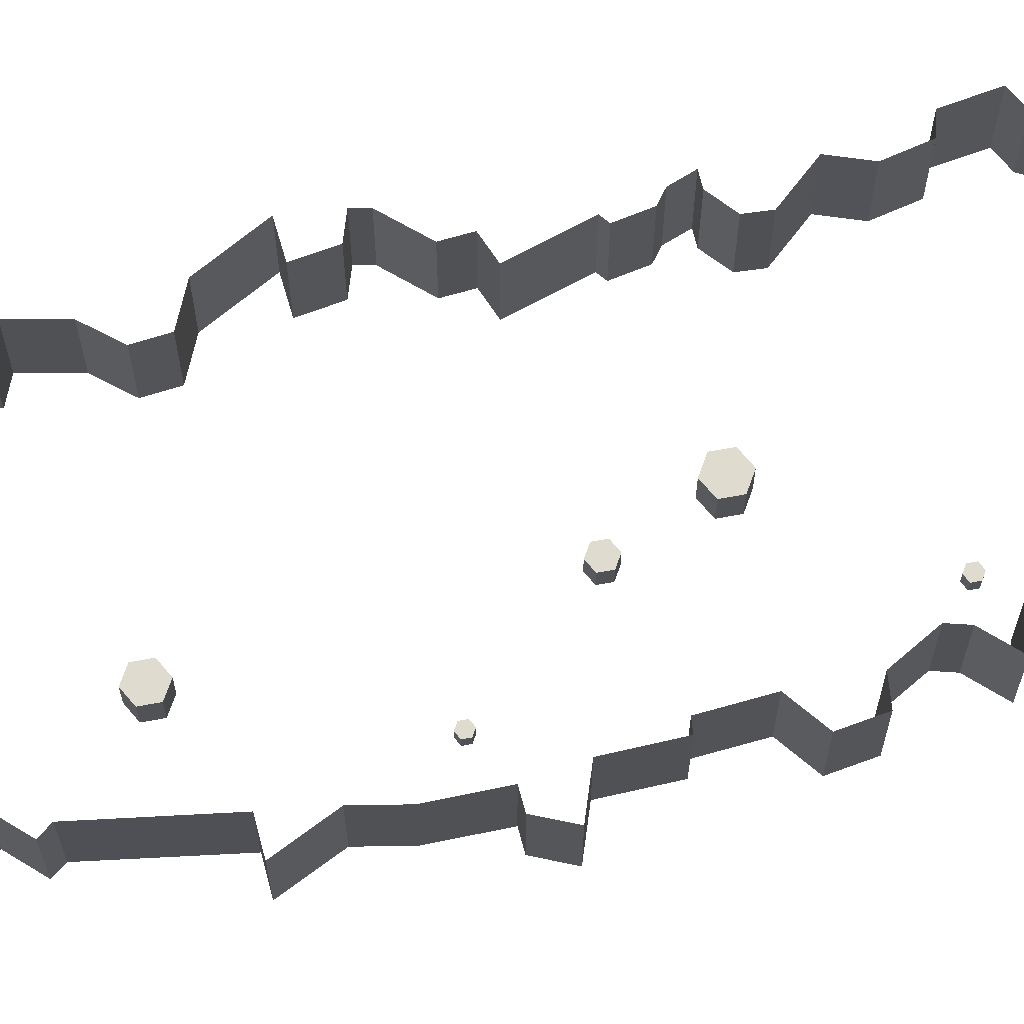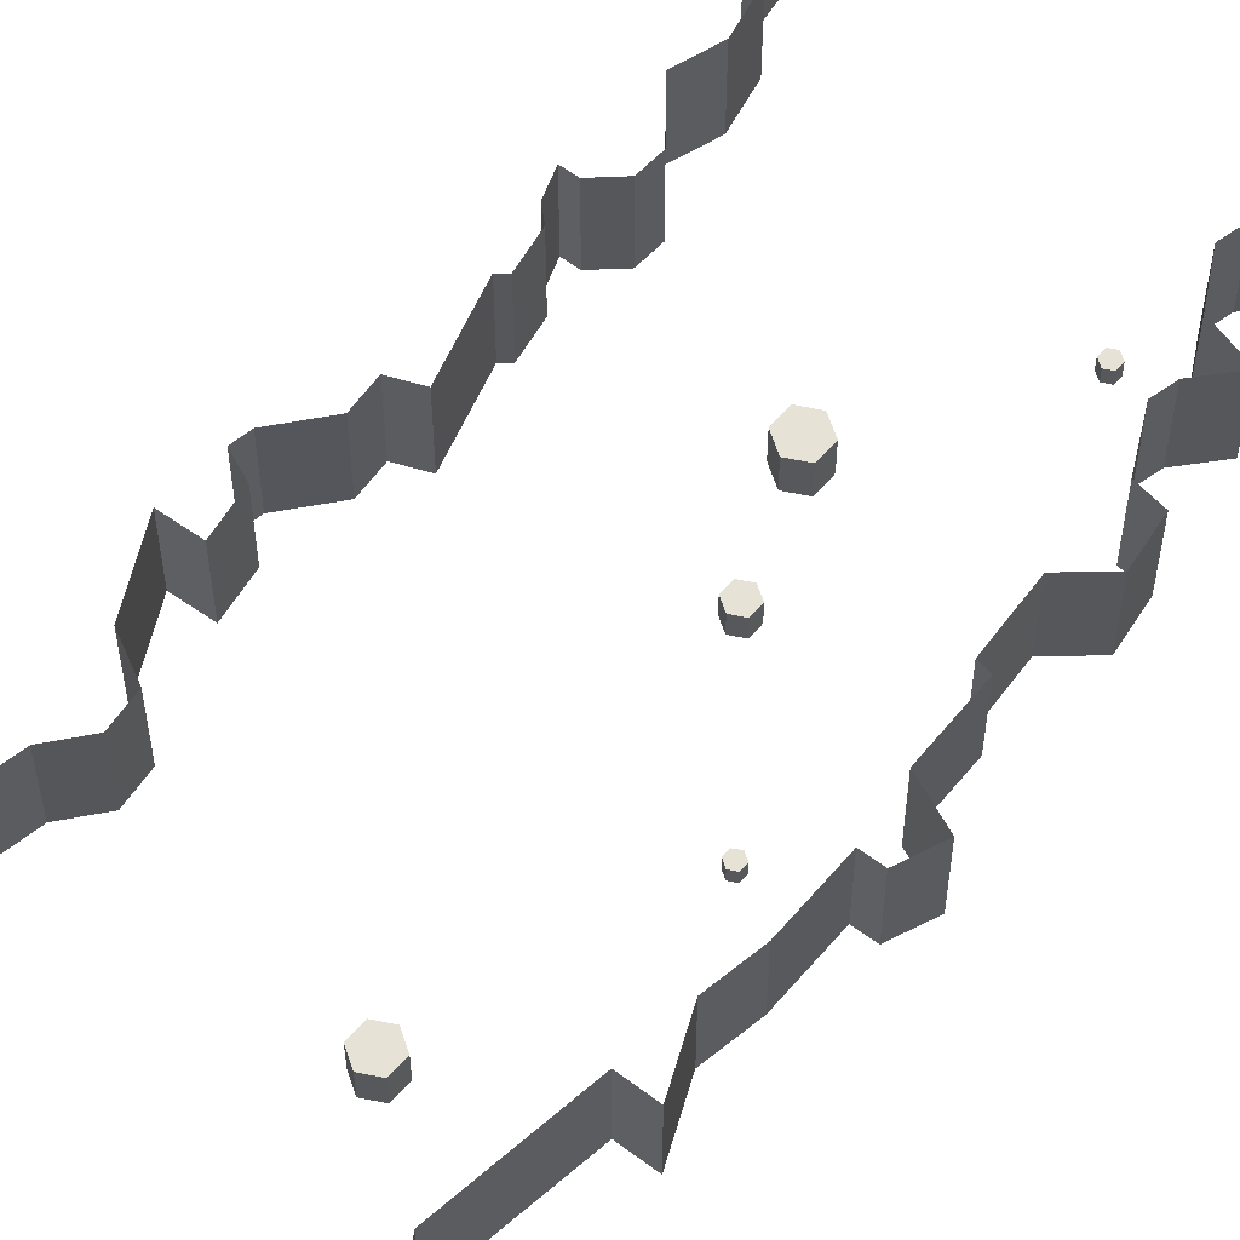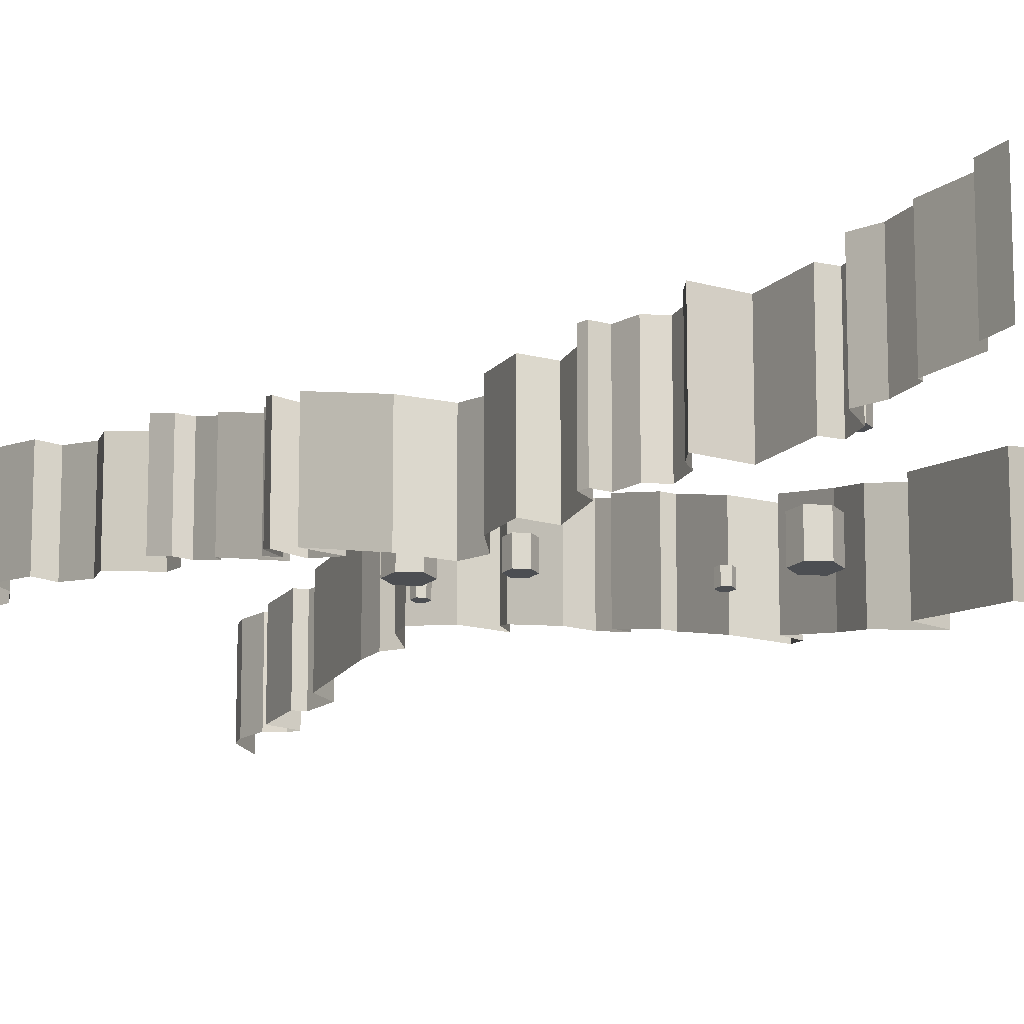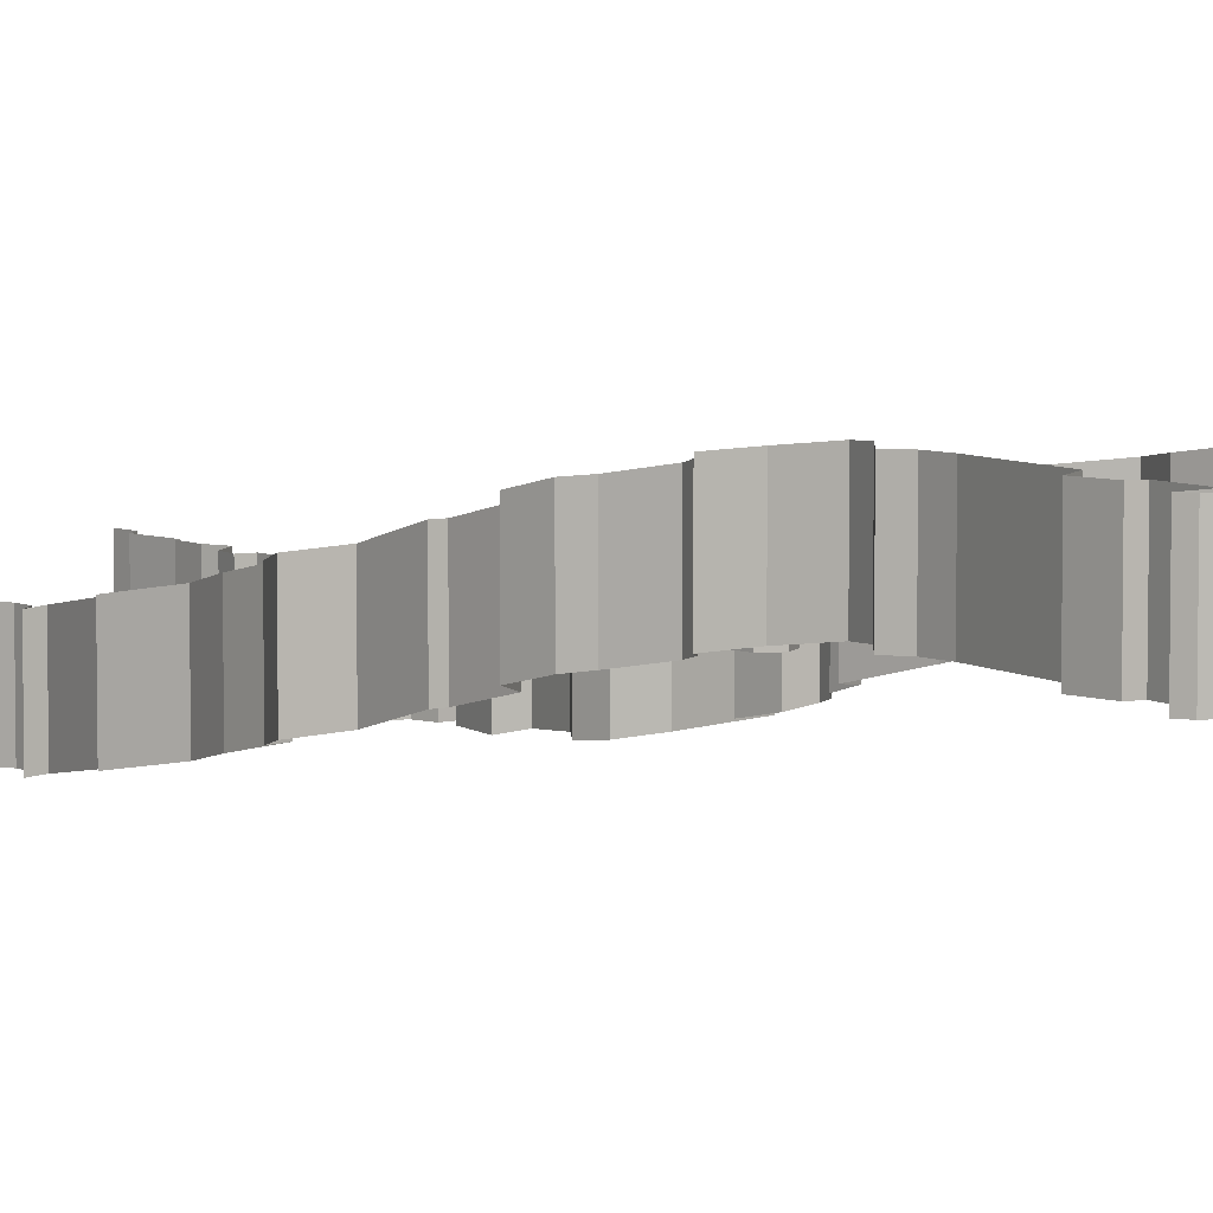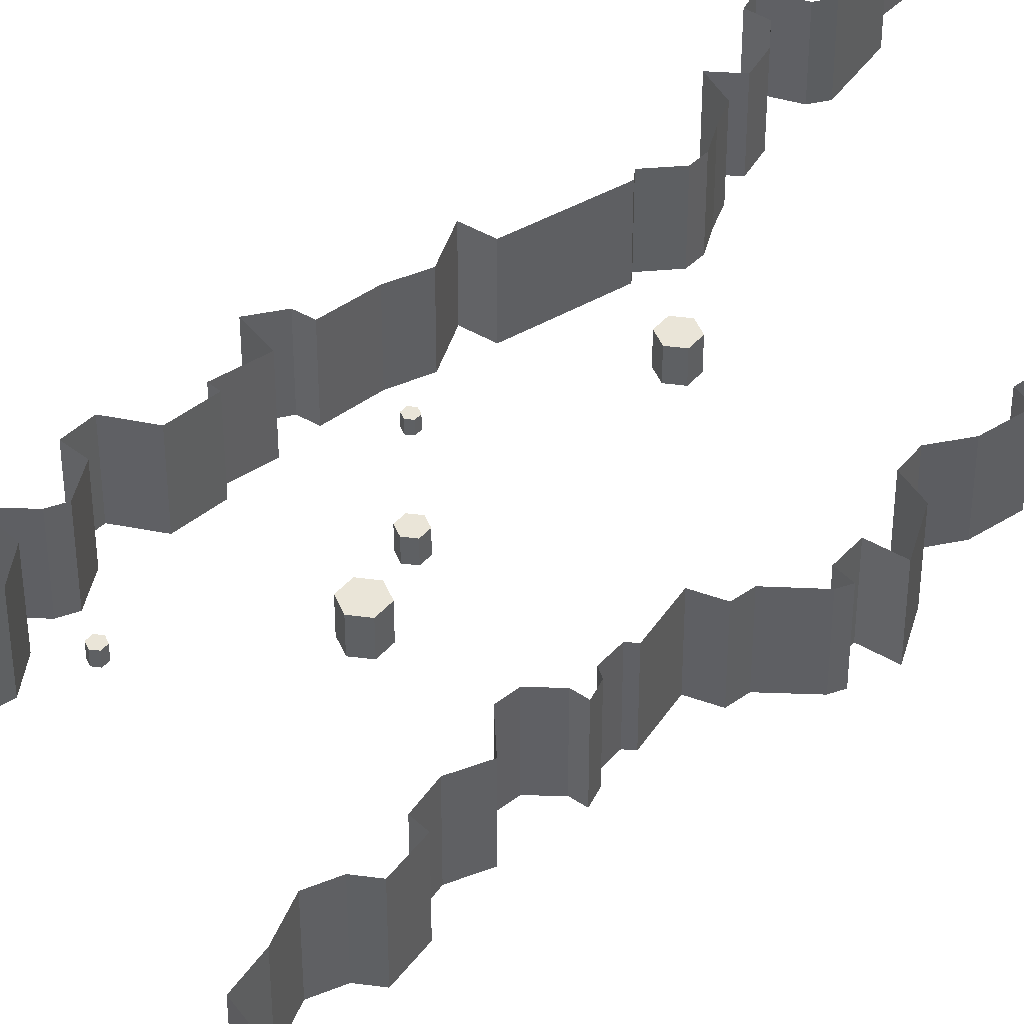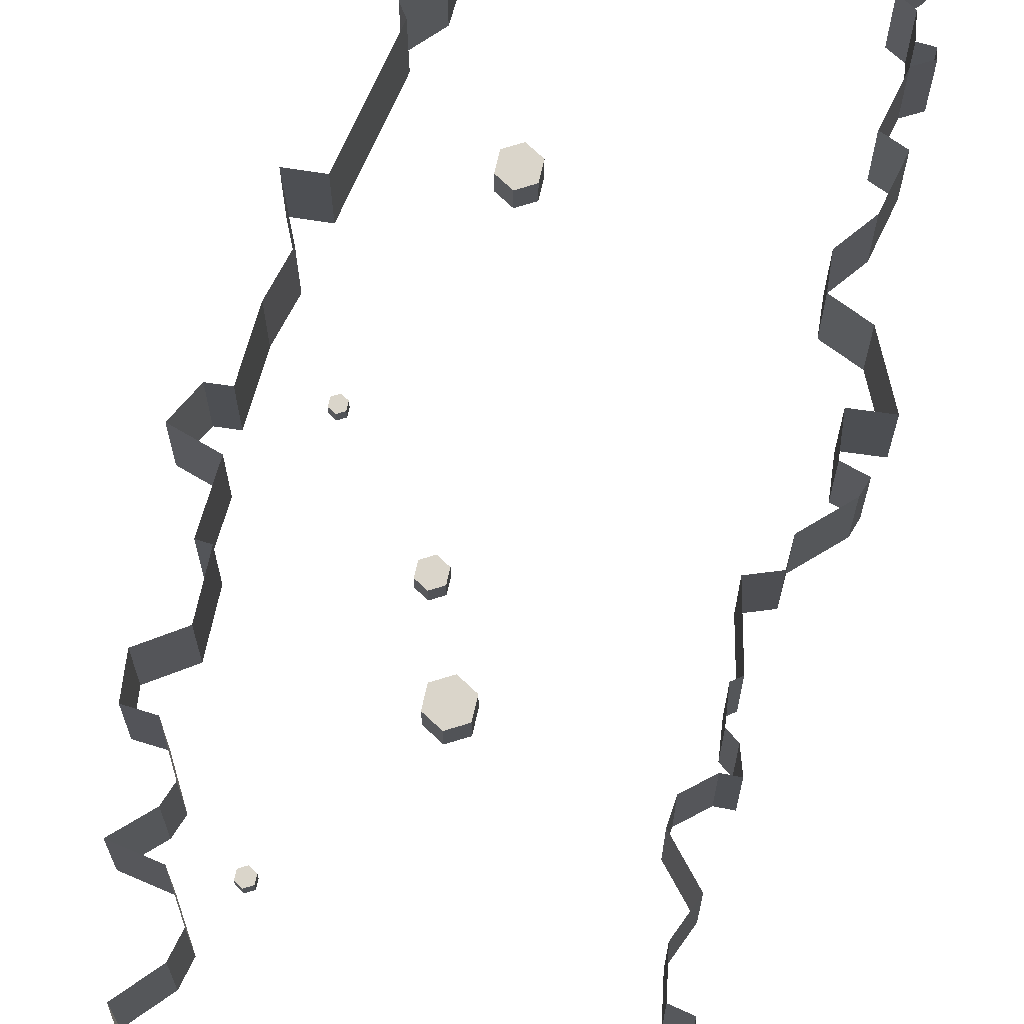
<metadata>
{"format":"obj","ext":"obj","renderer":"f3d","projection":"perspective","resolution":1024,"background":"white","views":[{"elev":70.5,"azim":-100.3,"up":"+Y"},{"elev":63.1,"azim":-138.3,"up":"+Y"},{"elev":-17.0,"azim":146.7,"up":"+Y"},{"elev":6.3,"azim":-40.1,"up":"+Y"},{"elev":45.1,"azim":38.5,"up":"+Y"},{"elev":74.2,"azim":13.1,"up":"+Y"}]}
</metadata>
<code>
o Plane
v -23.11 -4.341 56.15
v -23.11 -1.186 56.15
v -21.75 -4.341 56.94
v -21.75 -1.186 56.94
v -21.75 -4.341 58.52
v -21.75 -1.186 58.52
v -23.11 -4.341 59.31
v -23.11 -1.186 59.31
v -24.48 -4.341 58.52
v -24.48 -1.186 58.52
v -24.48 -4.341 56.94
v -24.48 -1.186 56.94
v -28.12 -18.44 -12.79
v -28.12 -15.43 -12.79
v -26.82 -18.44 -12.04
v -26.82 -15.43 -12.04
v -26.82 -18.44 -10.54
v -26.82 -15.43 -10.54
v -28.12 -18.44 -9.784
v -28.12 -15.43 -9.784
v -29.42 -18.44 -10.54
v -29.42 -15.43 -10.54
v -29.42 -18.44 -12.04
v -29.42 -15.43 -12.04
v -9.644 -13.82 8.163
v -9.644 -8.704 8.163
v -7.427 -13.82 9.443
v -7.427 -8.704 9.443
v -7.427 -13.82 12
v -7.427 -8.704 12
v -9.644 -13.82 13.28
v -9.644 -8.704 13.28
v -11.86 -13.82 12
v -11.86 -8.704 12
v -11.86 -13.82 9.443
v -11.86 -8.704 9.443
v -2.915 -11.33 24.78
v -2.915 -3.47 24.78
v 0.4886 -11.33 26.75
v 0.4886 -3.47 26.75
v 0.4886 -11.33 30.68
v 0.4886 -3.47 30.68
v -2.915 -11.33 32.64
v -2.915 -3.47 32.64
v -6.318 -11.33 30.68
v -6.318 -3.47 30.68
v -6.318 -11.33 26.75
v -6.318 -3.47 26.75
v -12.31 -28.08 -55.92
v -12.31 -20.73 -55.92
v -9.129 -28.08 -54.08
v -9.129 -20.73 -54.08
v -9.129 -28.08 -50.4
v -9.129 -20.73 -50.4
v -12.31 -28.08 -48.56
v -12.31 -20.73 -48.56
v -15.5 -28.08 -50.4
v -15.5 -20.73 -50.4
v -15.5 -28.08 -54.08
v -15.5 -20.73 -54.08
v 22.16 -30.26 -107.4
v 22.16 -26.31 -107.4
v 23.87 -30.26 -106.4
v 23.87 -26.31 -106.4
v 23.87 -30.26 -104.5
v 23.87 -26.31 -104.5
v 22.16 -30.26 -103.5
v 22.16 -26.31 -103.5
v 20.45 -30.26 -104.5
v 20.45 -26.31 -104.5
v 20.45 -30.26 -106.4
v 20.45 -26.31 -106.4
v -40.07 -13.6 -136.6
v -40.07 -33.88 -136.6
v -39.28 -13.6 -150.3
v -39.28 -33.88 -150.3
v -35.28 -13.6 -136.1
v -35.28 -33.88 -136.1
v -33.85 -13.6 -120.9
v -33.85 -33.88 -120.9
v -36.4 -13.6 -117.5
v -36.4 -33.88 -117.5
v -44.55 -13.6 -114.5
v -44.55 -33.88 -114.5
v -43.63 -13.6 -109.8
v -43.63 -33.88 -109.8
v -38.64 -13.6 -110.1
v -38.64 -33.88 -110.1
v -34.9 -13.6 -104.7
v -34.9 -33.88 -104.7
v -33.74 -13.6 -97.91
v -33.74 -33.88 -97.91
v -39.47 -13.6 -94.03
v -39.47 -33.88 -94.03
v -32.36 -13.6 -90.91
v -32.36 -33.88 -90.91
v -30.38 -13.6 -85.33
v -30.38 -33.88 -85.33
v -27.89 -13.6 -79.74
v -27.89 -33.88 -79.74
v -28.13 -13.6 -75.53
v -28.13 -33.88 -75.53
v -33.59 -13.14 -69.54
v -33.59 -33.42 -69.54
v -31.8 -12.52 -66.94
v -31.8 -32.79 -66.94
v -36.34 -8.287 -40.81
v -36.34 -28.56 -40.81
v -43.21 -8.287 -40.27
v -43.21 -28.56 -40.27
v -38.18 -6.409 -29.1
v -38.18 -26.68 -29.1
v -38.18 -6.409 -29.1
v -38.18 -26.68 -29.1
v -40.31 -4.348 -19.83
v -40.31 -24.62 -19.83
v -40.75 -1.622 -6.476
v -40.75 -21.9 -6.476
v -44.86 -1.622 -6.11
v -44.86 -21.9 -6.11
v -48.18 -0.03641 0.8741
v -48.18 -20.31 0.8741
v -39.58 0.6345 3.682
v -39.58 -19.64 3.682
v -39.98 4.19 16.63
v -39.98 -16.08 16.63
v -37.39 4.19 16.84
v -37.39 -16.08 16.84
v -37.04 6.94 28.6
v -37.04 -13.33 28.6
v -44.06 8.715 33.84
v -44.06 -11.56 33.84
v -43.17 10.54 41.64
v -43.17 -9.736 41.64
v -37.76 10.57 42.01
v -37.76 -9.703 42.01
v -33.29 12.03 50.09
v -33.29 -8.248 50.09
v -34.53 12.89 53.92
v -34.53 -7.388 53.92
v -40.2 14.09 59.75
v -40.2 -6.189 59.75
v -31.74 14.37 61.32
v -31.74 -5.904 61.32
v -27.28 15.16 68.64
v -27.28 -5.11 68.64
v -28.45 15.37 73.49
v -28.45 -4.907 73.49
v -34.38 15.37 80.06
v -34.38 -4.907 80.06
v -32.04 15.37 83.67
v -32.04 -4.907 83.67
v -32.22 15.37 89.33
v -32.22 -4.907 89.33
v -36.31 15.37 110.4
v -36.31 -4.907 110.4
v -41.94 15.37 113.5
v -41.94 -4.907 113.5
v -41.48 15.37 120.9
v -41.48 -4.907 120.9
v -38.98 15.37 121.7
v -38.98 -4.907 121.7
v -40.31 15.37 131.9
v -40.31 -4.907 131.9
v -46.92 15.37 132.1
v -46.92 -4.907 132.1
v -45.66 15.37 134.3
v -45.66 -4.907 134.3
v -42.15 15.37 136.2
v -42.15 -4.907 136.2
v -41.45 15.37 142.1
v -41.45 -4.907 142.1
v -42.39 15.37 145.3
v -42.39 -4.907 145.3
v -48.89 15.37 150.2
v -48.89 -4.907 150.2
v 35.99 -13.6 -150.2
v 35.99 -33.88 -150.2
v 35.77 -13.6 -144.1
v 35.77 -33.88 -144.1
v 33.11 -13.6 -142.3
v 33.11 -33.88 -142.3
v 33.64 -13.6 -131.2
v 33.64 -33.88 -131.2
v 32.55 -13.6 -130.7
v 32.55 -33.88 -130.7
v 31.93 -13.6 -124
v 31.93 -33.88 -124
v 33.53 -13.6 -119
v 33.53 -33.88 -119
v 28.42 -13.6 -115.2
v 28.42 -33.88 -115.2
v 27.35 -13.6 -110.2
v 27.35 -33.88 -110.2
v 30.74 -13.6 -109.6
v 30.74 -33.88 -109.6
v 30.19 -13.6 -97.37
v 30.19 -33.88 -97.37
v 39.08 -13.6 -96.97
v 39.08 -33.88 -96.97
v 37.42 -13.6 -94.05
v 37.42 -33.88 -94.05
v 34.7 -13.6 -91.63
v 34.7 -33.88 -91.63
v 33.68 -13.6 -86.51
v 33.68 -33.88 -86.51
v 36.96 -13.6 -84.74
v 36.96 -33.88 -84.74
v 37.71 -13.6 -80.09
v 37.71 -33.88 -80.09
v 40.85 -13.6 -79.94
v 40.85 -33.88 -79.94
v 41.22 -13.6 -78.21
v 41.22 -33.88 -78.21
v 37.72 -13.6 -76.25
v 37.72 -33.88 -76.25
v 35.36 -13.6 -66.08
v 35.36 -33.88 -66.08
v 40.17 -12.94 -63.95
v 40.17 -33.22 -63.95
v 37.92 -12.12 -53.58
v 37.92 -32.39 -53.58
v 32.89 -12.03 -47.1
v 32.89 -32.31 -47.1
v 33.42 -11.4 -40.56
v 33.42 -31.68 -40.56
v 40.64 -10.67 -37.3
v 40.64 -30.95 -37.3
v 46.47 -7.821 -24.65
v 46.47 -28.1 -24.65
v 39.16 -7.581 -23.89
v 39.16 -27.86 -23.89
v 39.9 -6.052 -16
v 39.9 -26.33 -16
v 44.58 -5.163 -14.47
v 44.58 -25.44 -14.47
v 43.57 -4.255 -11.17
v 43.57 -24.53 -11.17
v 36.32 -2.28 -3.629
v 36.32 -22.55 -3.629
v 36.22 -0.7048 1.897
v 36.22 -20.98 1.897
v 30.68 0.03535 4.129
v 30.68 -20.24 4.129
v 33.96 3.472 18.11
v 33.96 -16.8 18.11
v 32.28 3.693 19.44
v 32.28 -16.58 19.44
v 33.04 5.158 25.83
v 33.04 -15.12 25.83
v 35.3 5.742 27.62
v 35.3 -14.53 27.62
v 36.72 6.667 32.1
v 36.72 -13.61 32.1
v 33.57 6.897 32.27
v 33.57 -13.38 32.27
v 28.99 7.364 36.32
v 28.99 -12.91 36.32
v 28.55 7.908 41.03
v 28.55 -12.37 41.03
v 34.96 8.874 48.39
v 34.96 -11.4 48.39
v 32.08 9.931 55.67
v 32.08 -10.34 55.67
v 33.53 11.11 63.61
v 33.53 -9.162 63.61
v 37.54 11.51 64.46
v 37.54 -8.76 64.46
v 38.75 12.63 74.04
v 38.75 -7.64 74.04
v 34.58 12.63 76.42
v 34.58 -7.64 76.42
v 31.9 12.63 81.89
v 31.9 -7.64 81.89
v 34.62 12.63 90.5
v 34.62 -7.64 90.5
v 35.55 12.63 98.99
v 35.55 -7.64 98.99
v 40.22 12.63 100.5
v 40.22 -7.64 100.5
v 39.53 12.63 104
v 39.53 -7.64 104
v 42.07 12.63 111.9
v 42.07 -7.64 111.9
v 44.05 12.63 124.1
v 44.05 -7.64 124.1
v 40.7 12.63 123.8
v 40.7 -7.64 123.8
v 38.63 12.63 125.7
v 38.63 -7.64 125.7
v 39.17 12.63 131.2
v 39.17 -7.64 131.2
v 41.33 12.63 134.3
v 41.33 -7.64 134.3
v 42.15 12.63 143.2
v 42.15 -7.64 143.2
v 44.93 12.63 145.6
v 44.93 -7.64 145.6
v 46.1 12.63 150.1
v 46.1 -7.64 150.1
f 1 2 4 3
f 3 4 6 5
f 5 6 8 7
f 7 8 10 9
f 4 2 12 10 8 6
f 9 10 12 11
f 11 12 2 1
f 1 3 5 7 9 11
f 13 14 16 15
f 15 16 18 17
f 17 18 20 19
f 19 20 22 21
f 16 14 24 22 20 18
f 21 22 24 23
f 23 24 14 13
f 13 15 17 19 21 23
f 25 26 28 27
f 27 28 30 29
f 29 30 32 31
f 31 32 34 33
f 28 26 36 34 32 30
f 33 34 36 35
f 35 36 26 25
f 25 27 29 31 33 35
f 37 38 40 39
f 39 40 42 41
f 41 42 44 43
f 43 44 46 45
f 40 38 48 46 44 42
f 45 46 48 47
f 47 48 38 37
f 37 39 41 43 45 47
f 49 50 52 51
f 51 52 54 53
f 53 54 56 55
f 55 56 58 57
f 52 50 60 58 56 54
f 57 58 60 59
f 59 60 50 49
f 49 51 53 55 57 59
f 61 62 64 63
f 63 64 66 65
f 65 66 68 67
f 67 68 70 69
f 64 62 72 70 68 66
f 69 70 72 71
f 71 72 62 61
f 61 63 65 67 69 71
f 73 74 76 75
f 74 73 77 78
f 78 77 79 80
f 80 79 81 82
f 82 81 83 84
f 84 83 85 86
f 86 85 87 88
f 88 87 89 90
f 90 89 91 92
f 92 91 93 94
f 94 93 95 96
f 96 95 97 98
f 98 97 99 100
f 100 99 101 102
f 102 101 103 104
f 104 103 105 106
f 106 105 107 108
f 108 107 109 110
f 110 109 111 112
f 112 111 113 114
f 114 113 115 116
f 116 115 117 118
f 118 117 119 120
f 120 119 121 122
f 122 121 123 124
f 124 123 125 126
f 126 125 127 128
f 128 127 129 130
f 130 129 131 132
f 132 131 133 134
f 134 133 135 136
f 136 135 137 138
f 138 137 139 140
f 140 139 141 142
f 142 141 143 144
f 144 143 145 146
f 146 145 147 148
f 148 147 149 150
f 150 149 151 152
f 152 151 153 154
f 154 153 155 156
f 156 155 157 158
f 158 157 159 160
f 160 159 161 162
f 162 161 163 164
f 164 163 165 166
f 166 165 167 168
f 168 167 169 170
f 170 169 171 172
f 172 171 173 174
f 174 173 175 176
f 177 178 180 179
f 179 180 182 181
f 181 182 184 183
f 183 184 186 185
f 185 186 188 187
f 187 188 190 189
f 189 190 192 191
f 191 192 194 193
f 193 194 196 195
f 195 196 198 197
f 197 198 200 199
f 199 200 202 201
f 201 202 204 203
f 203 204 206 205
f 205 206 208 207
f 207 208 210 209
f 209 210 212 211
f 211 212 214 213
f 213 214 216 215
f 215 216 218 217
f 217 218 220 219
f 219 220 222 221
f 221 222 224 223
f 223 224 226 225
f 225 226 228 227
f 227 228 230 229
f 229 230 232 231
f 231 232 234 233
f 233 234 236 235
f 235 236 238 237
f 237 238 240 239
f 239 240 242 241
f 241 242 244 243
f 243 244 246 245
f 245 246 248 247
f 247 248 250 249
f 249 250 252 251
f 251 252 254 253
f 253 254 256 255
f 255 256 258 257
f 257 258 260 259
f 259 260 262 261
f 261 262 264 263
f 263 264 266 265
f 265 266 268 267
f 267 268 270 269
f 269 270 272 271
f 271 272 274 273
f 273 274 276 275
f 275 276 278 277
f 277 278 280 279
f 279 280 282 281
f 281 282 284 283
f 283 284 286 285
f 285 286 288 287
f 287 288 290 289
f 289 290 292 291
f 291 292 294 293
f 293 294 296 295
f 295 296 298 297
f 297 298 300 299

</code>
